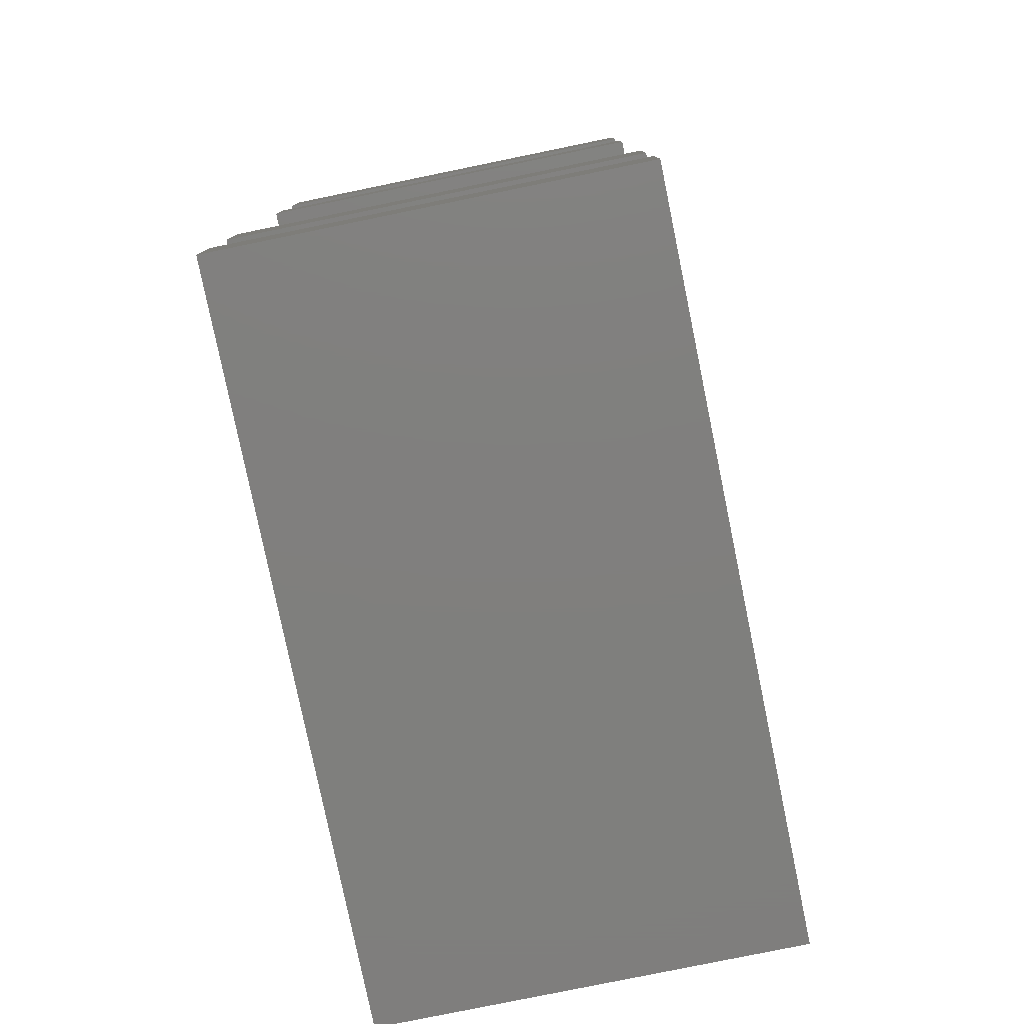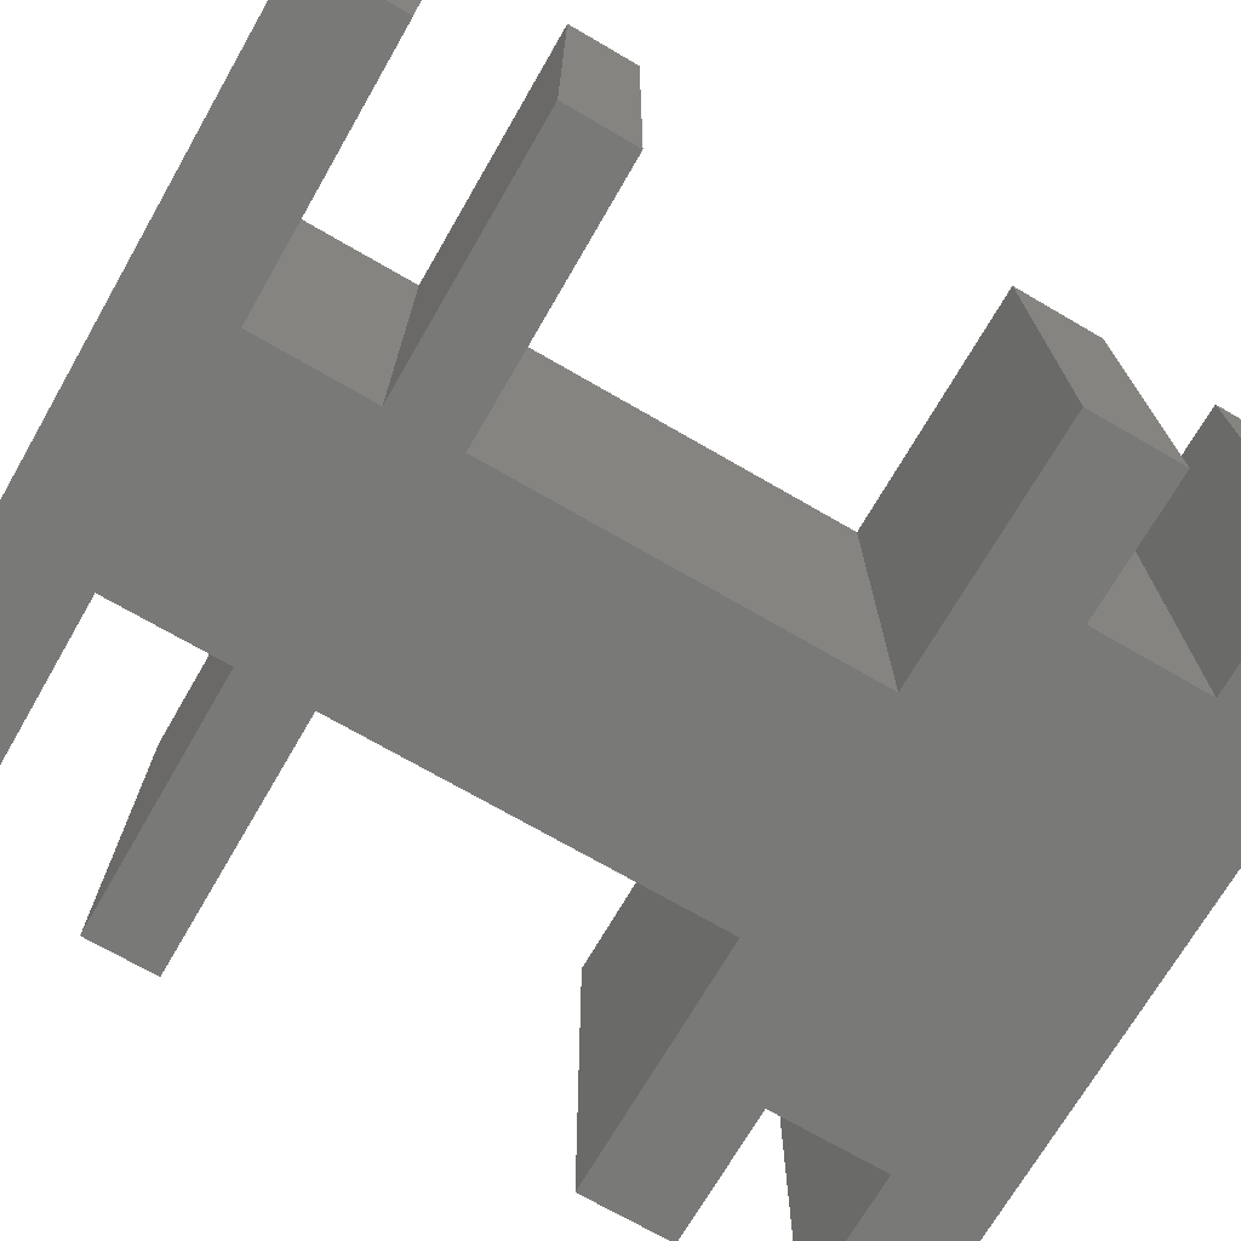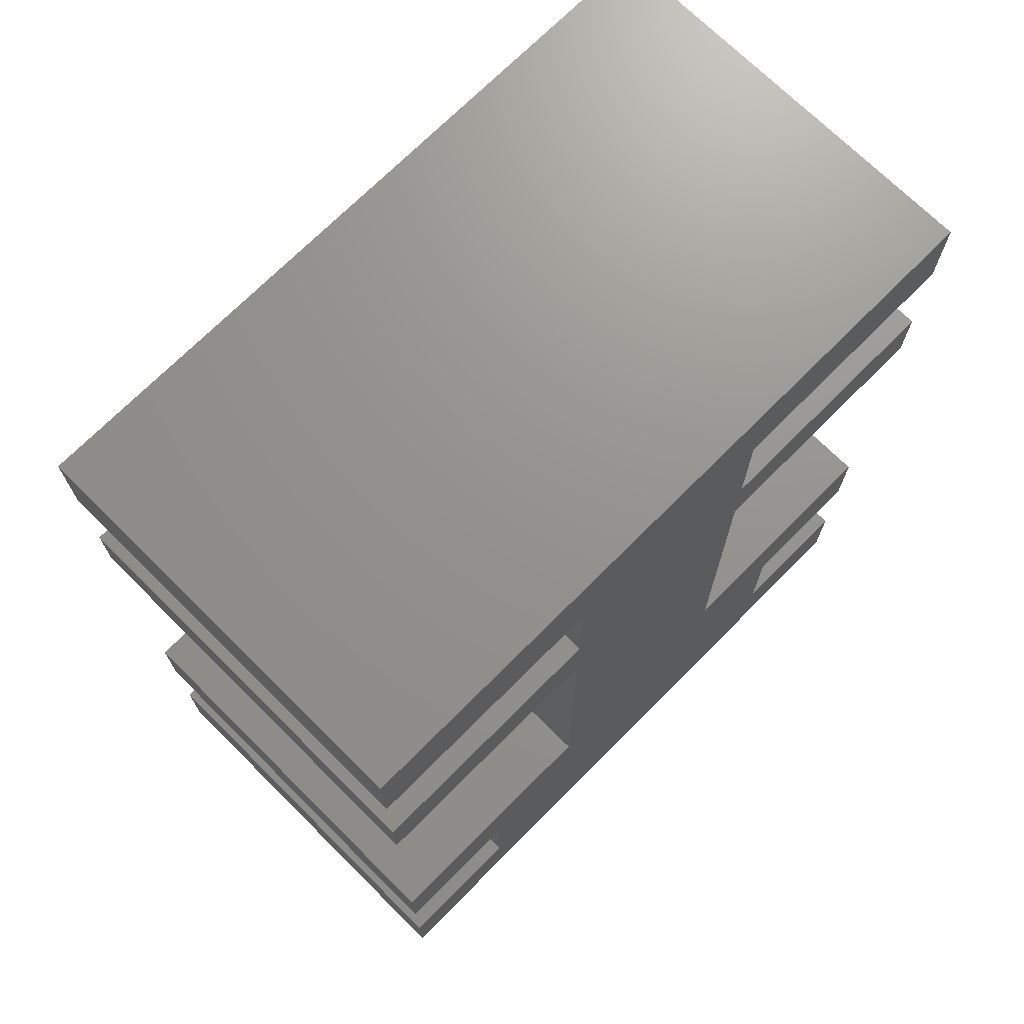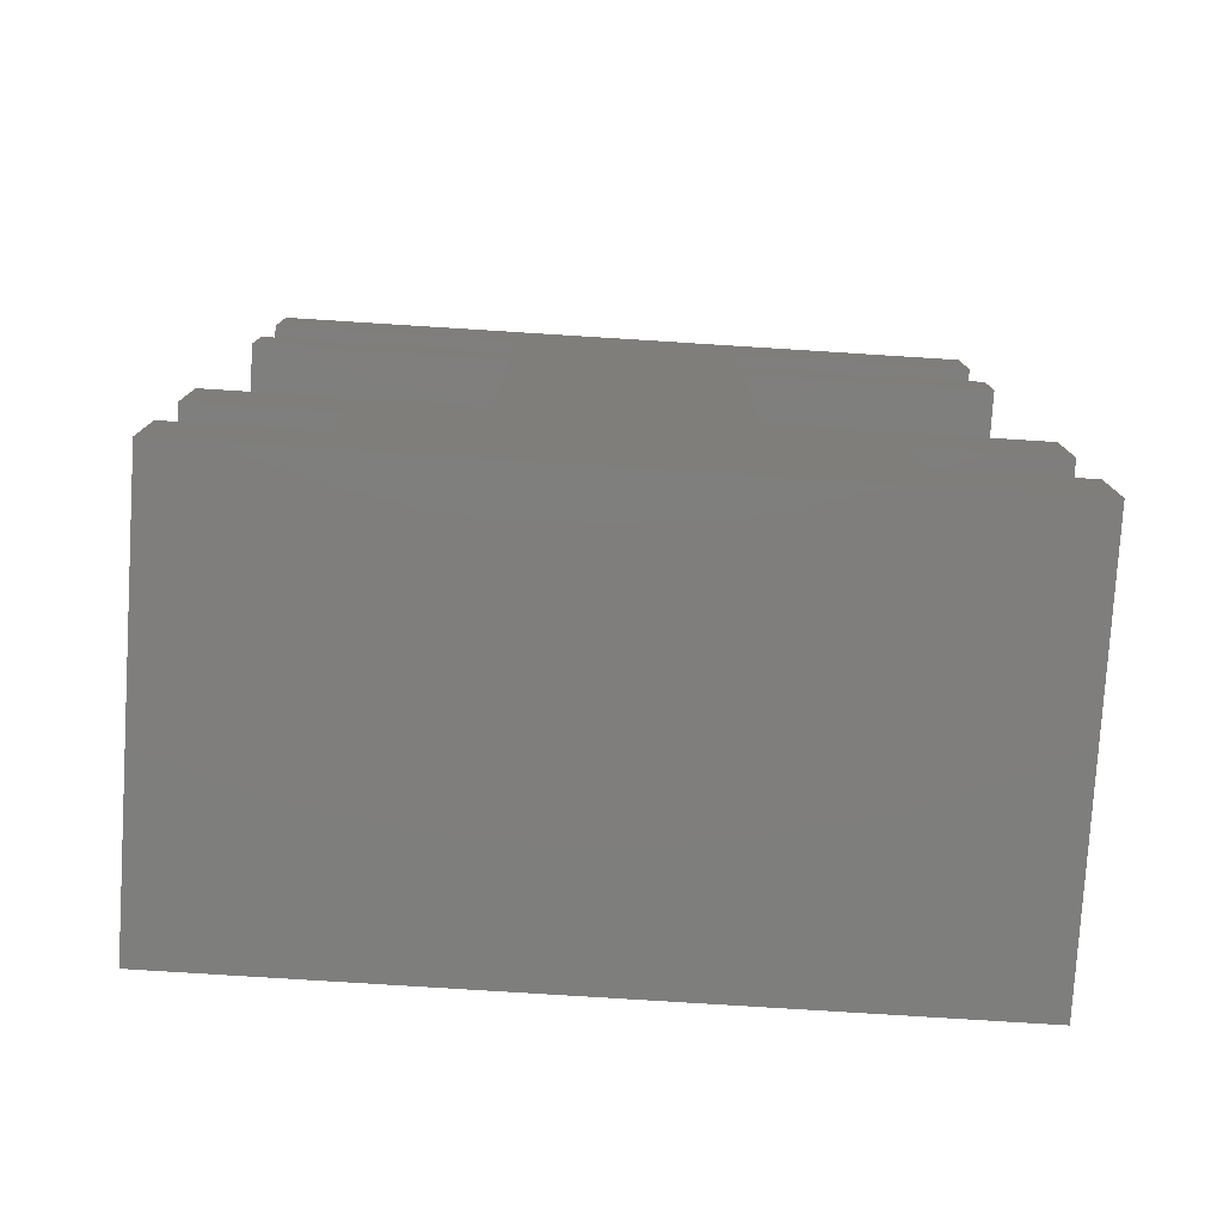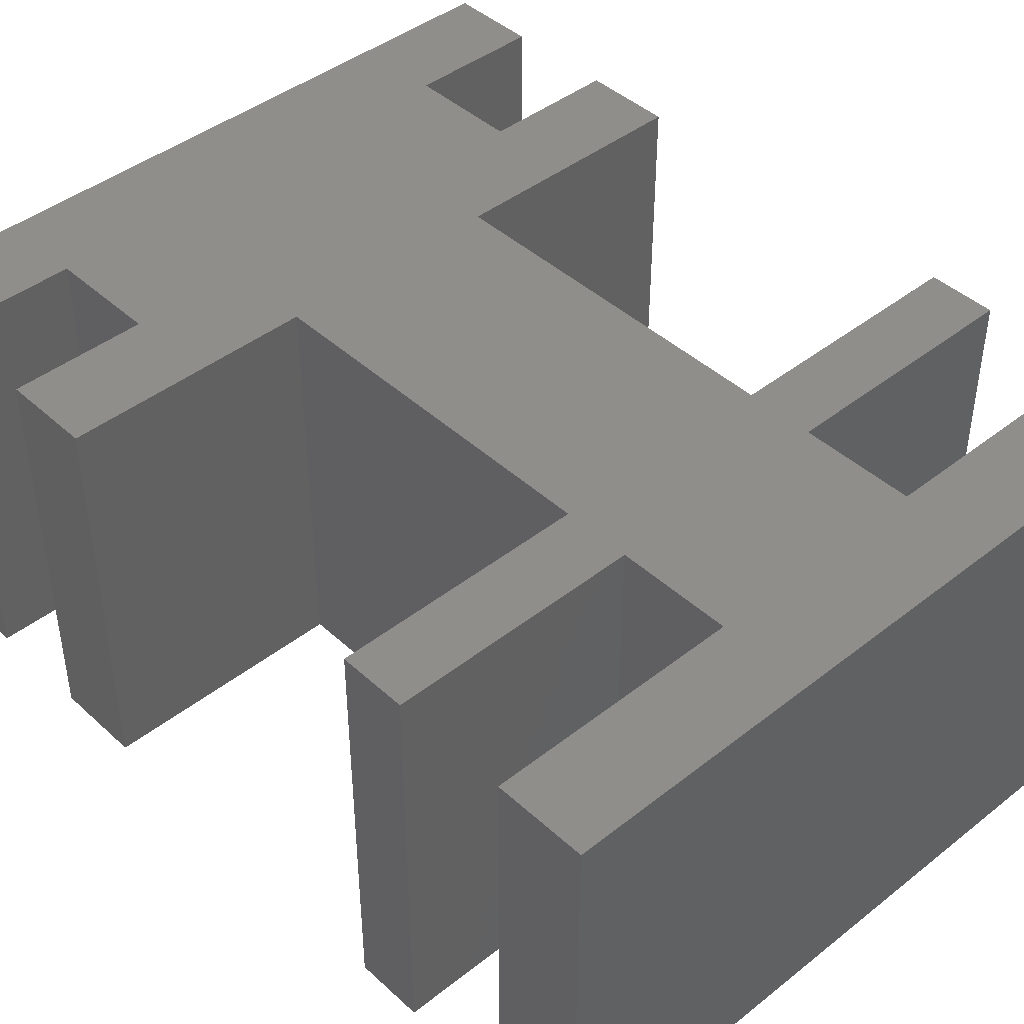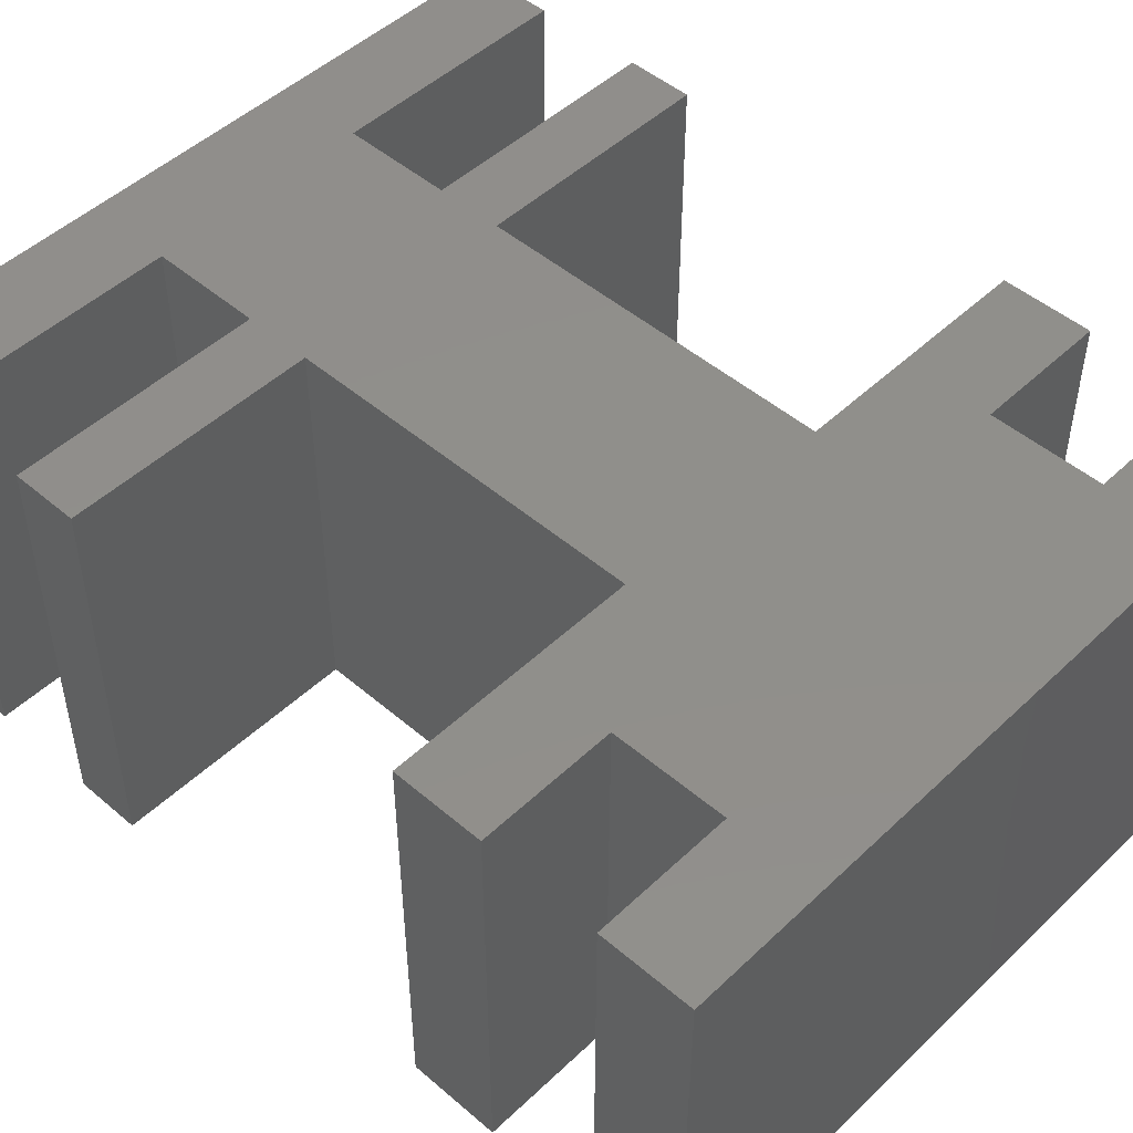
<metadata>
{"format":"stl","ext":"stl","renderer":"f3d","projection":"perspective","resolution":1024,"background":"white","views":[{"elev":-79.3,"azim":-78.4,"up":"+Y"},{"elev":-71.6,"azim":-120.1,"up":"+Z"},{"elev":71.5,"azim":134.8,"up":"+Y"},{"elev":-78.3,"azim":-3.6,"up":"+Y"},{"elev":43.3,"azim":137.1,"up":"+Z"},{"elev":48.5,"azim":-46.4,"up":"+Z"}]}
</metadata>
<code>
# stl→obj: 56 verts, 108 faces
v -8.031 -33.75 39.5
v -8.031 -32.25 39.5
v -8.031 -33.75 30.5
v -8.031 -32.25 30.5
v 2.5 -29.75 39.5
v 2.5 -32.25 39.5
v 2.5 -29.75 30.5
v 2.5 -32.25 30.5
v 2.5 -41.75 39.5
v 8 -41.75 39.5
v 2.5 -41.75 30.5
v 8 -41.75 30.5
v 8 -43.75 39.5
v 8 -43.75 30.5
v 5 -43.75 39.5
v 5 -43.75 30.5
v 5 -46.25 39.5
v 5 -46.25 30.5
v 8 -46.25 39.5
v 8 -46.25 30.5
v 8 -48.25 39.5
v 8 -48.25 30.5
v -8 -48.25 39.5
v -8 -48.25 30.5
v -8 -46.25 39.5
v -8 -46.25 30.5
v -5 -46.25 39.5
v -5 -46.25 30.5
v -5 -43.75 39.5
v -5 -43.75 30.5
v -8 -43.75 39.5
v -8 -43.75 30.5
v -8 -41.75 39.5
v -8 -41.75 30.5
v -2.5 -41.75 39.5
v -2.5 -41.75 30.5
v -2.5 -33.75 39.5
v -2.5 -33.75 30.5
v -2.5 -29.75 39.5
v -8.031 -29.75 39.5
v -2.5 -29.75 30.5
v -8.031 -29.75 30.5
v -8.031 -27.75 39.5
v -8.031 -27.75 30.5
v 7.969 -27.75 39.5
v 7.969 -27.75 30.5
v 7.969 -29.75 39.5
v 7.969 -29.75 30.5
v 7.969 -33.75 39.5
v 2.5 -33.75 39.5
v 7.969 -33.75 30.5
v 2.5 -33.75 30.5
v 7.969 -32.25 39.5
v -2.5 -32.25 39.5
v -2.5 -32.25 30.5
v 7.969 -32.25 30.5
f 1 2 3
f 3 2 4
f 5 6 7
f 7 6 8
f 9 10 11
f 11 10 12
f 10 13 12
f 12 13 14
f 13 15 14
f 14 15 16
f 15 17 16
f 16 17 18
f 17 19 18
f 18 19 20
f 19 21 20
f 20 21 22
f 21 23 22
f 22 23 24
f 23 25 24
f 24 25 26
f 25 27 26
f 26 27 28
f 27 29 28
f 28 29 30
f 29 31 30
f 30 31 32
f 31 33 32
f 32 33 34
f 33 35 34
f 34 35 36
f 35 37 36
f 36 37 38
f 37 1 38
f 38 1 3
f 39 40 41
f 41 40 42
f 40 43 42
f 42 43 44
f 43 45 44
f 44 45 46
f 45 47 46
f 46 47 48
f 47 5 48
f 48 5 7
f 49 50 51
f 51 50 52
f 50 9 52
f 52 9 11
f 53 6 49
f 49 6 50
f 50 6 54
f 37 54 2
f 1 37 2
f 54 6 39
f 39 6 5
f 45 5 47
f 45 39 5
f 45 43 39
f 39 43 40
f 23 21 27
f 25 23 27
f 33 29 35
f 33 31 29
f 29 27 35
f 35 27 17
f 9 17 15
f 10 15 13
f 10 9 15
f 19 17 21
f 21 17 27
f 50 37 9
f 50 54 37
f 37 35 9
f 9 35 17
f 4 55 3
f 3 55 38
f 38 55 8
f 52 8 56
f 51 52 56
f 8 55 7
f 7 55 41
f 46 41 44
f 46 7 41
f 46 48 7
f 41 42 44
f 22 24 18
f 20 22 18
f 12 16 11
f 12 14 16
f 16 18 11
f 11 18 28
f 36 28 30
f 34 30 32
f 34 36 30
f 26 28 24
f 24 28 18
f 38 52 36
f 38 8 52
f 52 11 36
f 36 11 28
f 53 49 56
f 56 49 51
f 6 53 8
f 8 53 56
f 54 39 55
f 55 39 41
f 2 54 4
f 4 54 55

</code>
